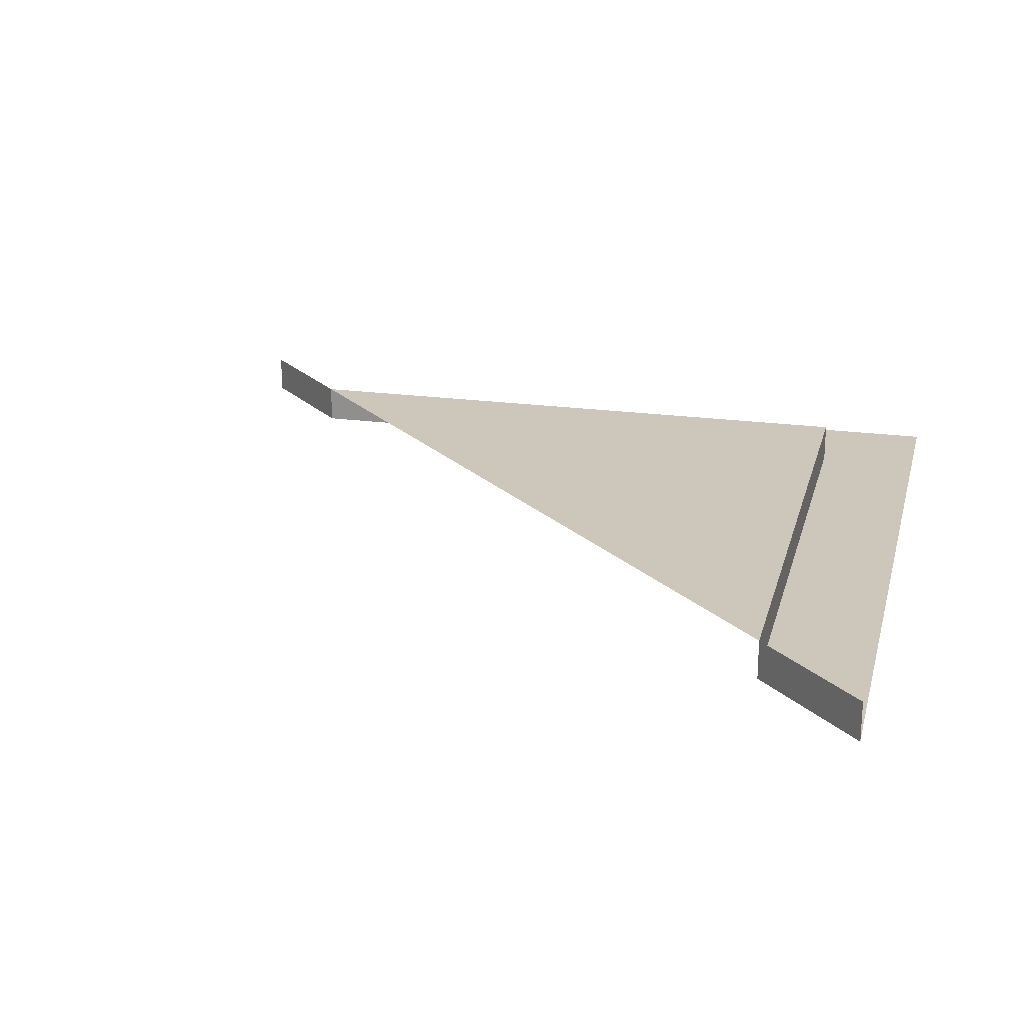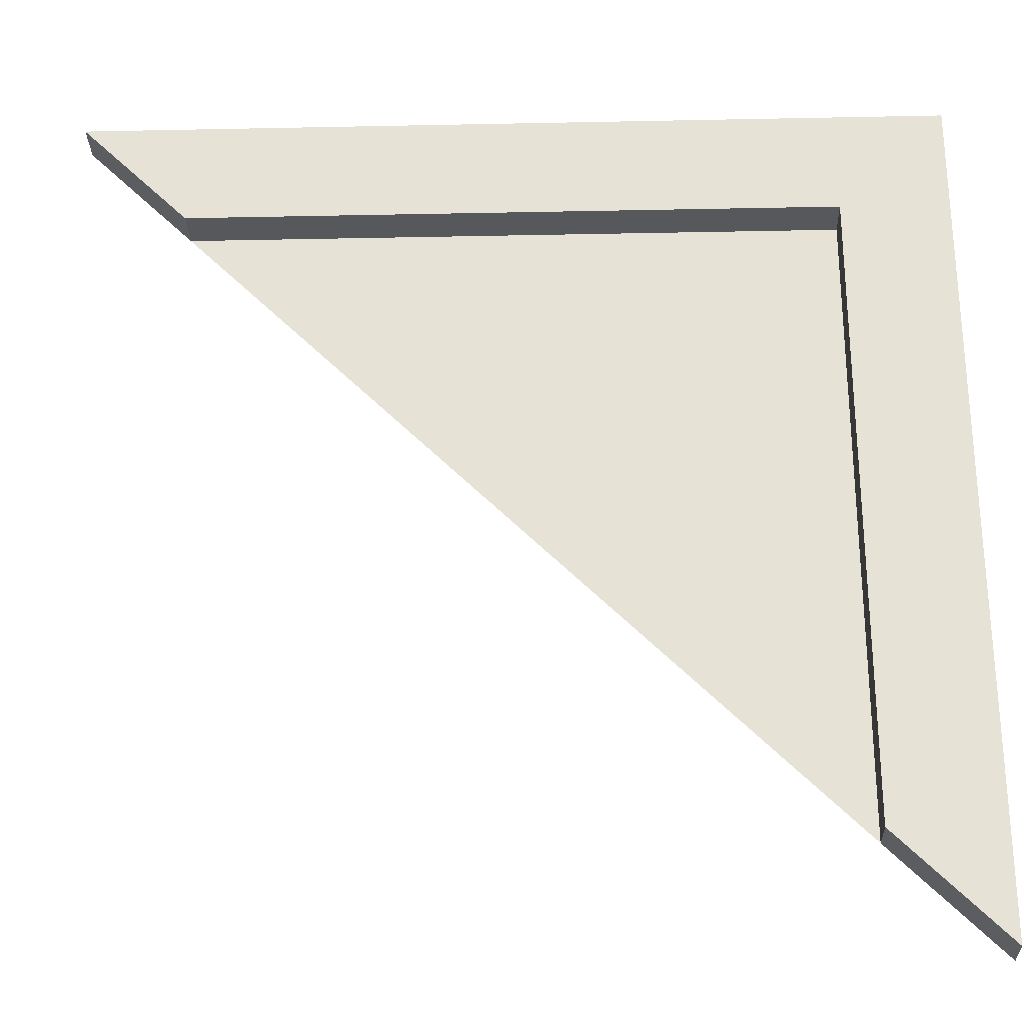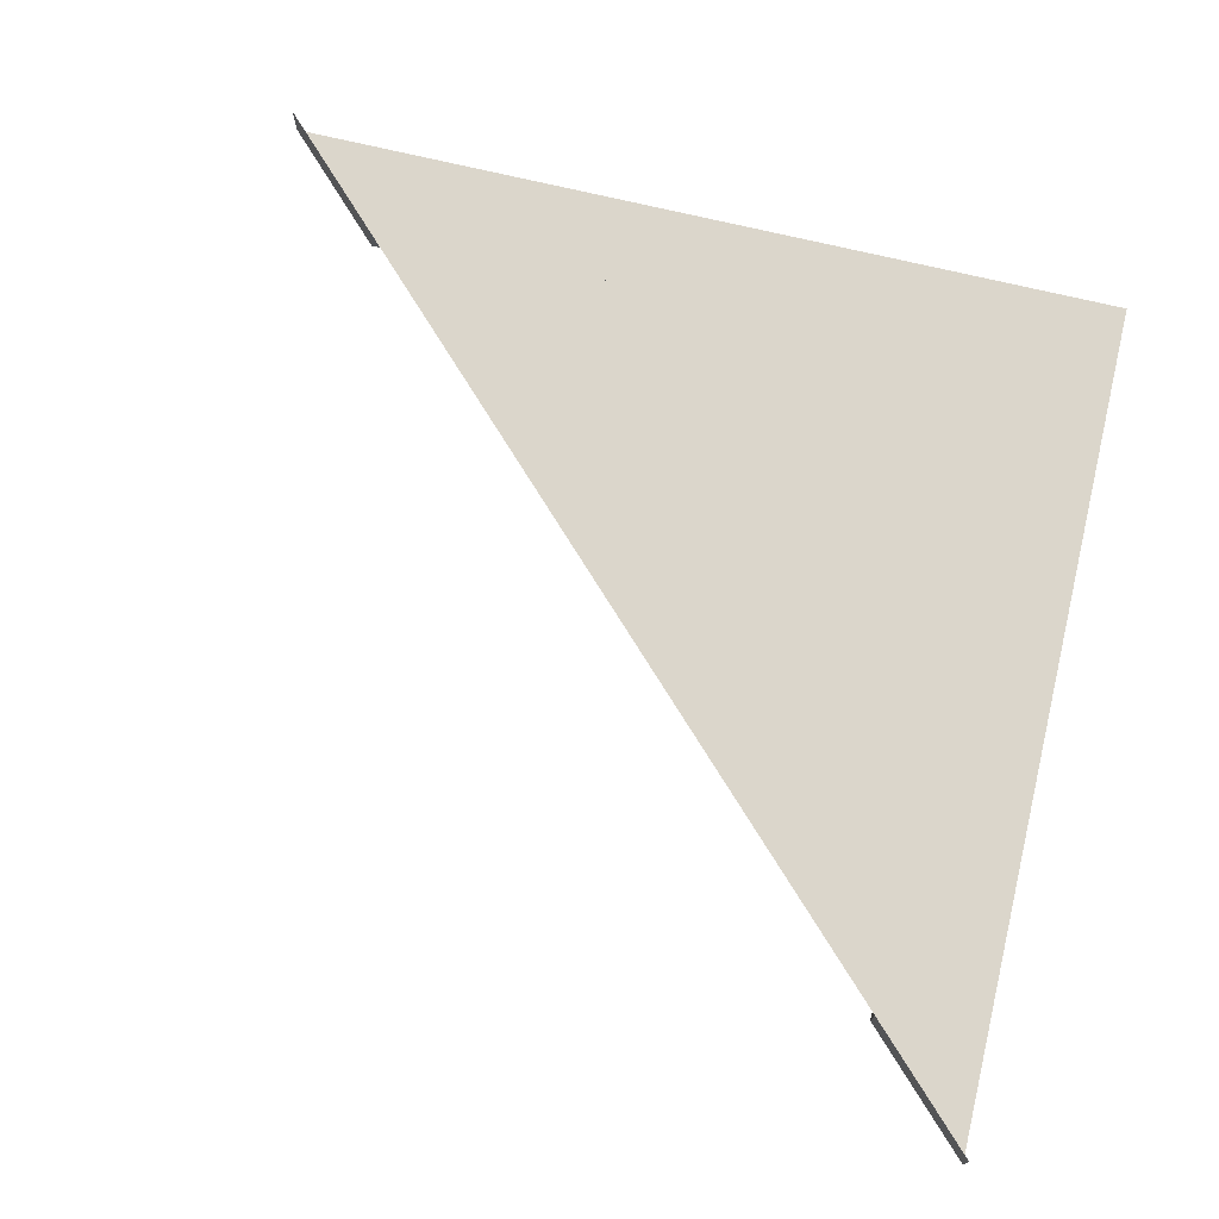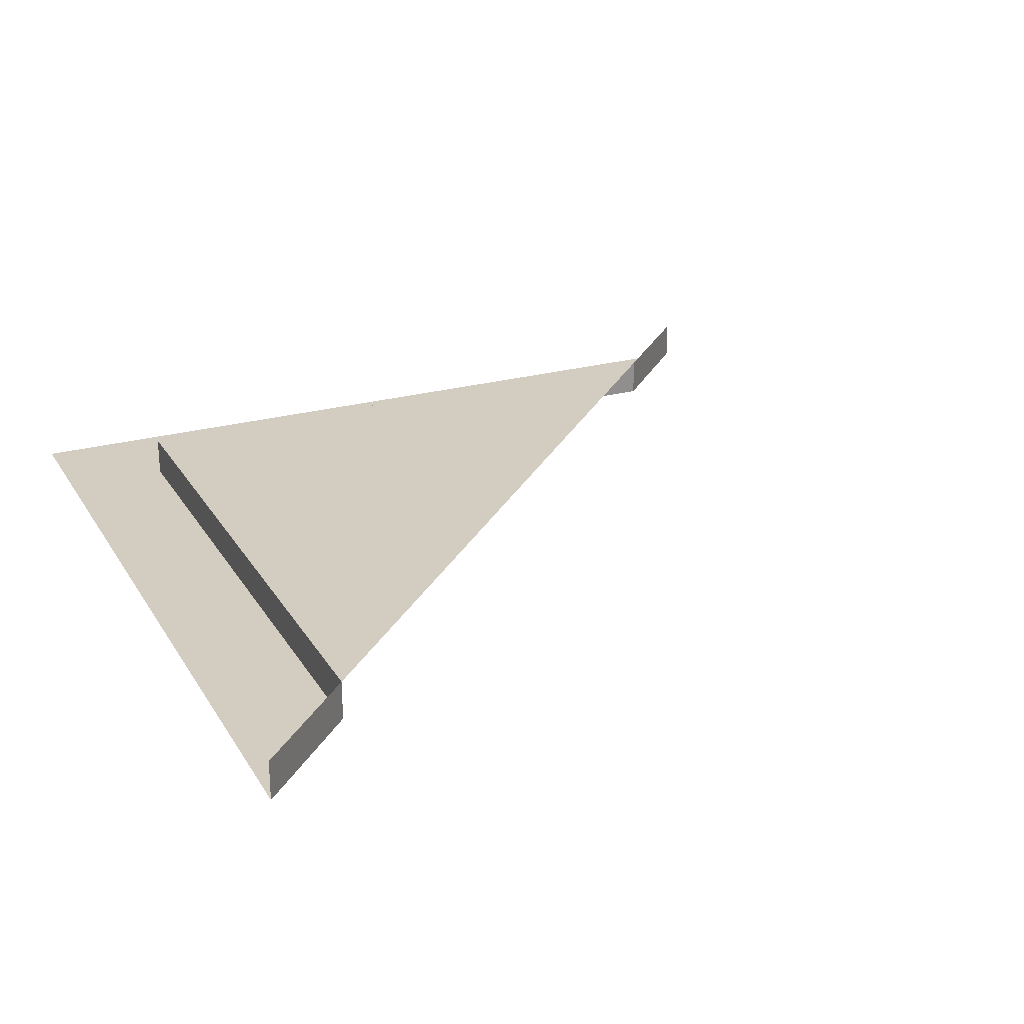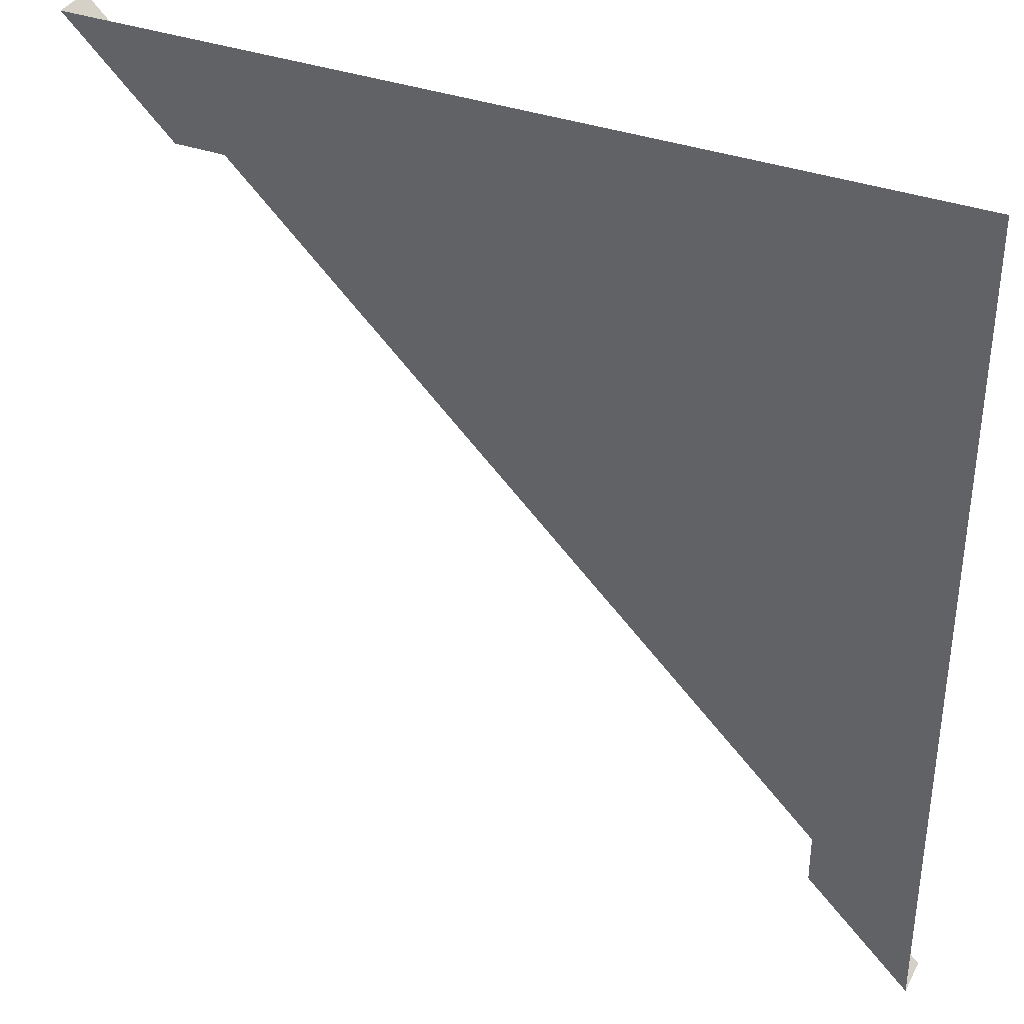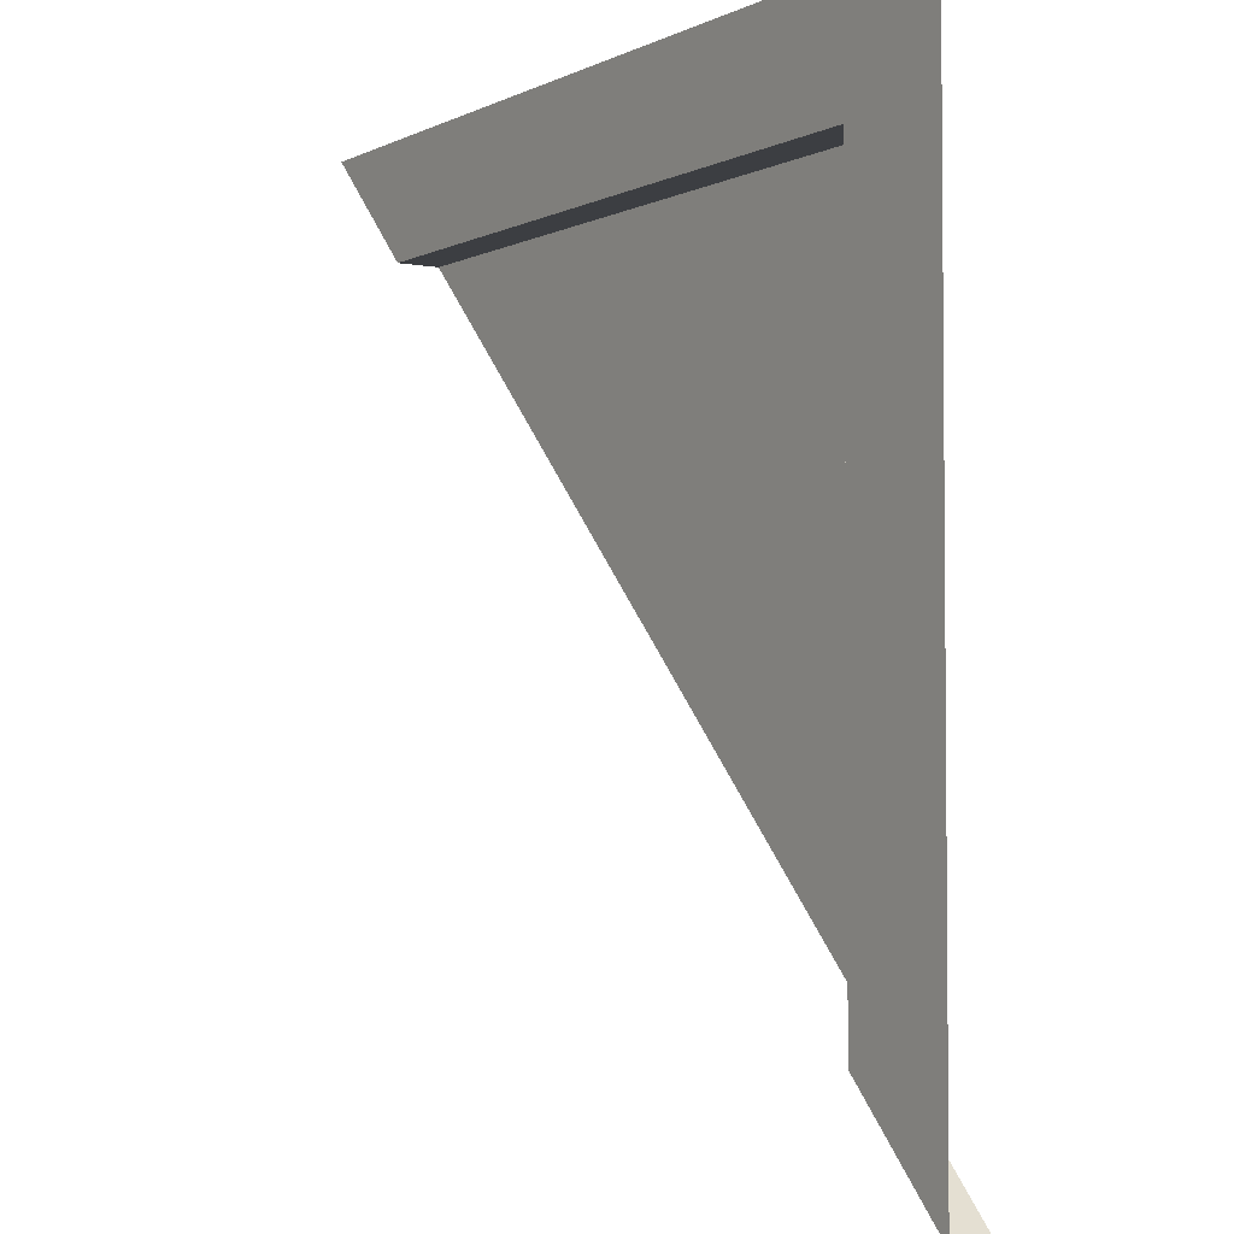
<metadata>
{"format":"obj","ext":"obj","renderer":"f3d","projection":"perspective","resolution":1024,"background":"white","views":[{"elev":21.4,"azim":-76.3,"up":"+Y"},{"elev":-27.7,"azim":1.8,"up":"+Z"},{"elev":73.6,"azim":-76.7,"up":"+Y"},{"elev":24.8,"azim":155.7,"up":"+Y"},{"elev":36.4,"azim":24.9,"up":"+Z"},{"elev":-3.4,"azim":57.6,"up":"+Z"}]}
</metadata>
<code>
v -0.375 -1.828 0.375
v 0.375 -1.828 0.375
v 0.375 -1.875 0.375
v -0.375 -1.875 0.375
v -0.5 -1.828 0.5
v -0.5 -1.875 0.5
v 0.5 -1.875 0.5
v 0.5 -1.875 -0.5
v 0.375 -1.875 -0.375
v 0.375 -1.828 -0.375
v 0.5 -1.828 -0.5
f 1 2 3
f 1 3 4
f 2 10 9
f 2 9 3
f 1 4 5
f 5 4 6
f 6 4 7
f 7 4 3
f 7 3 8
f 8 3 9
f 8 9 10
f 8 10 11
f 2 1 10

</code>
